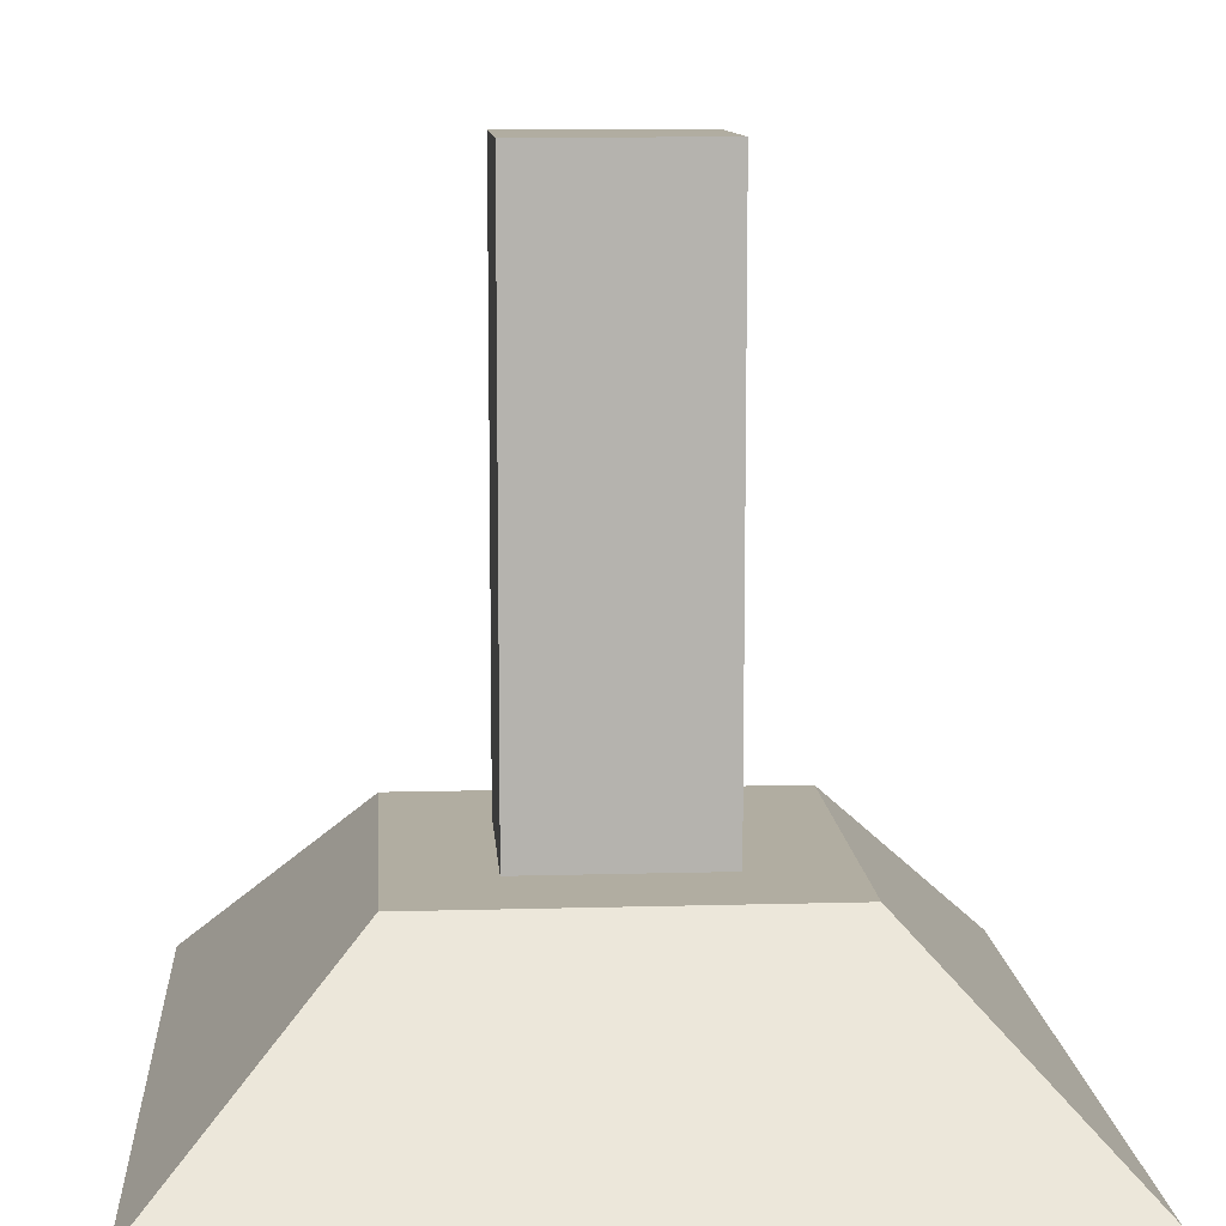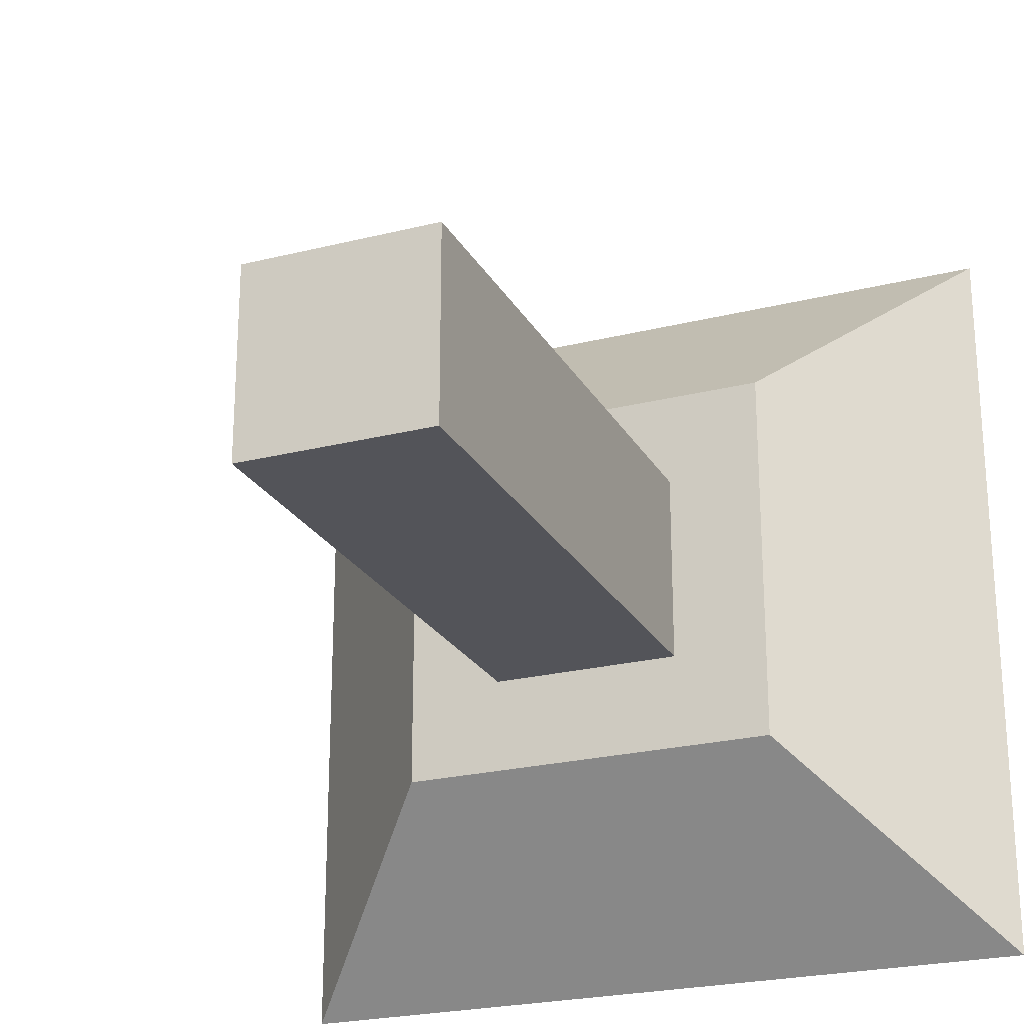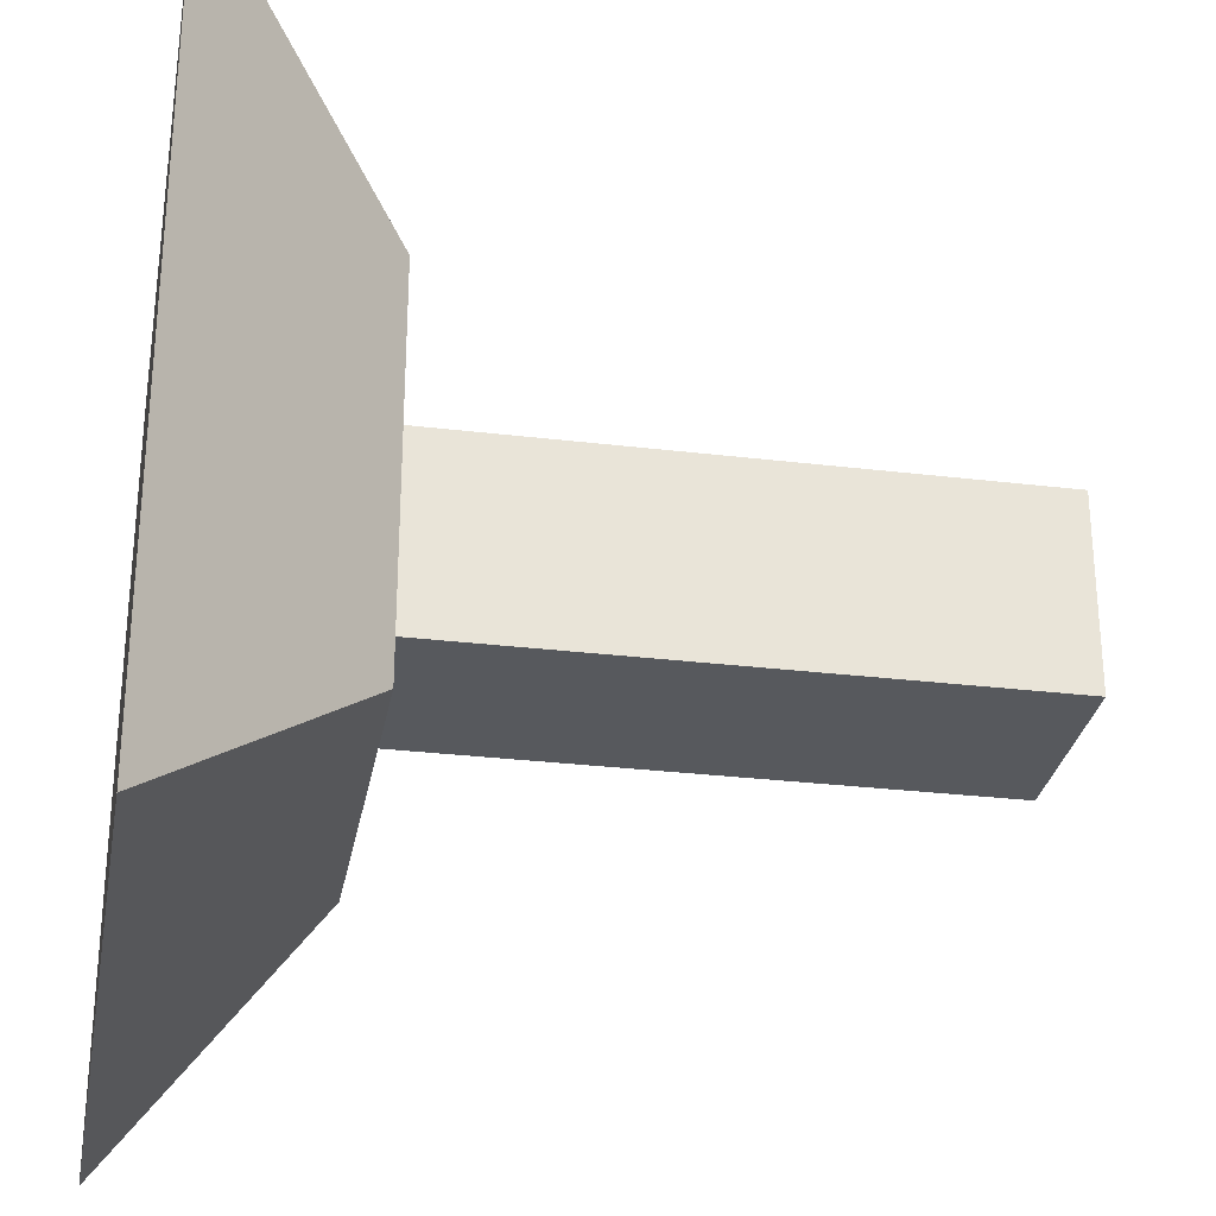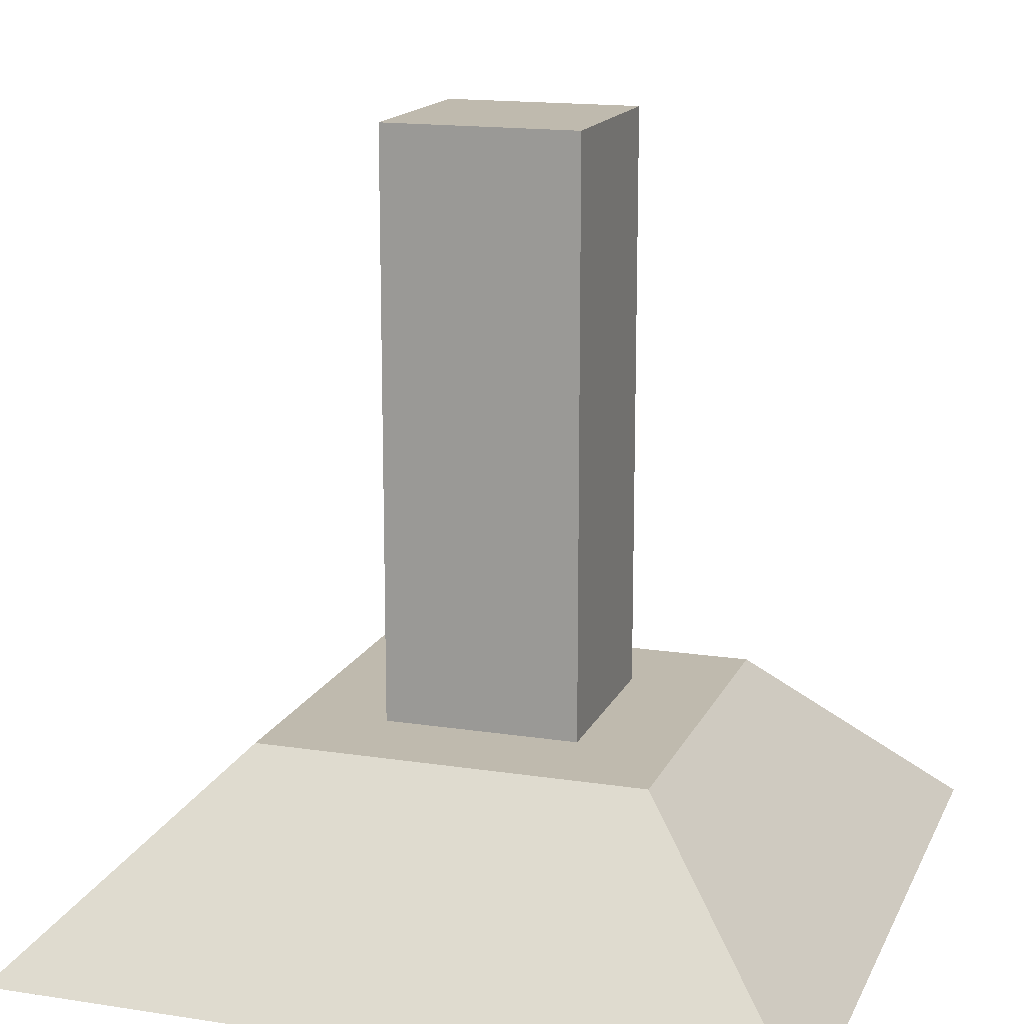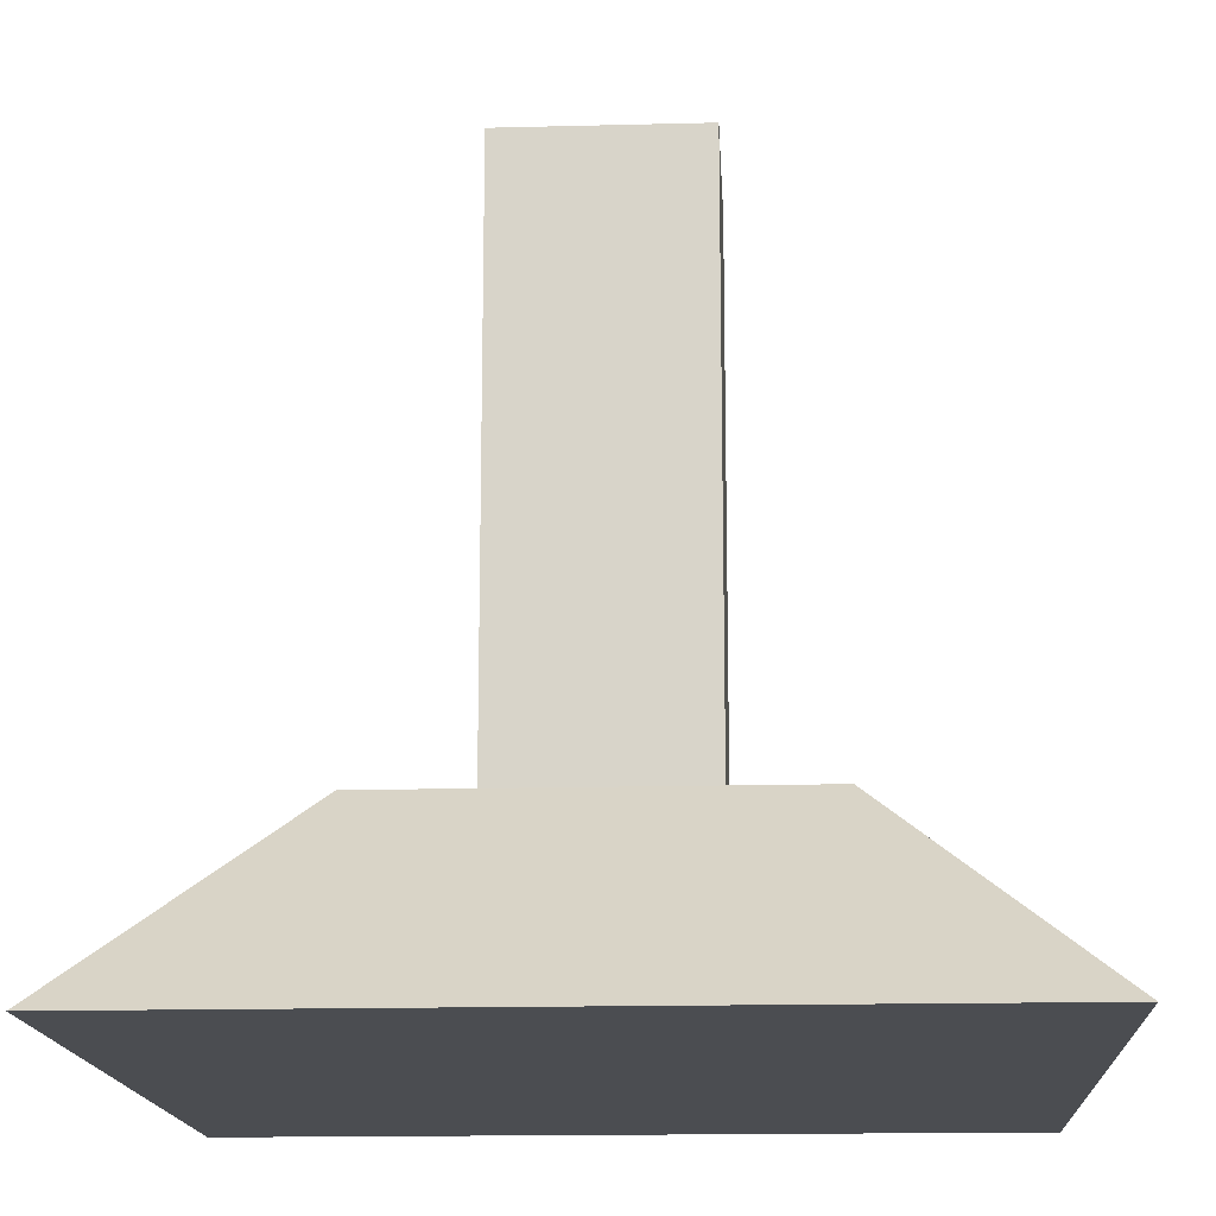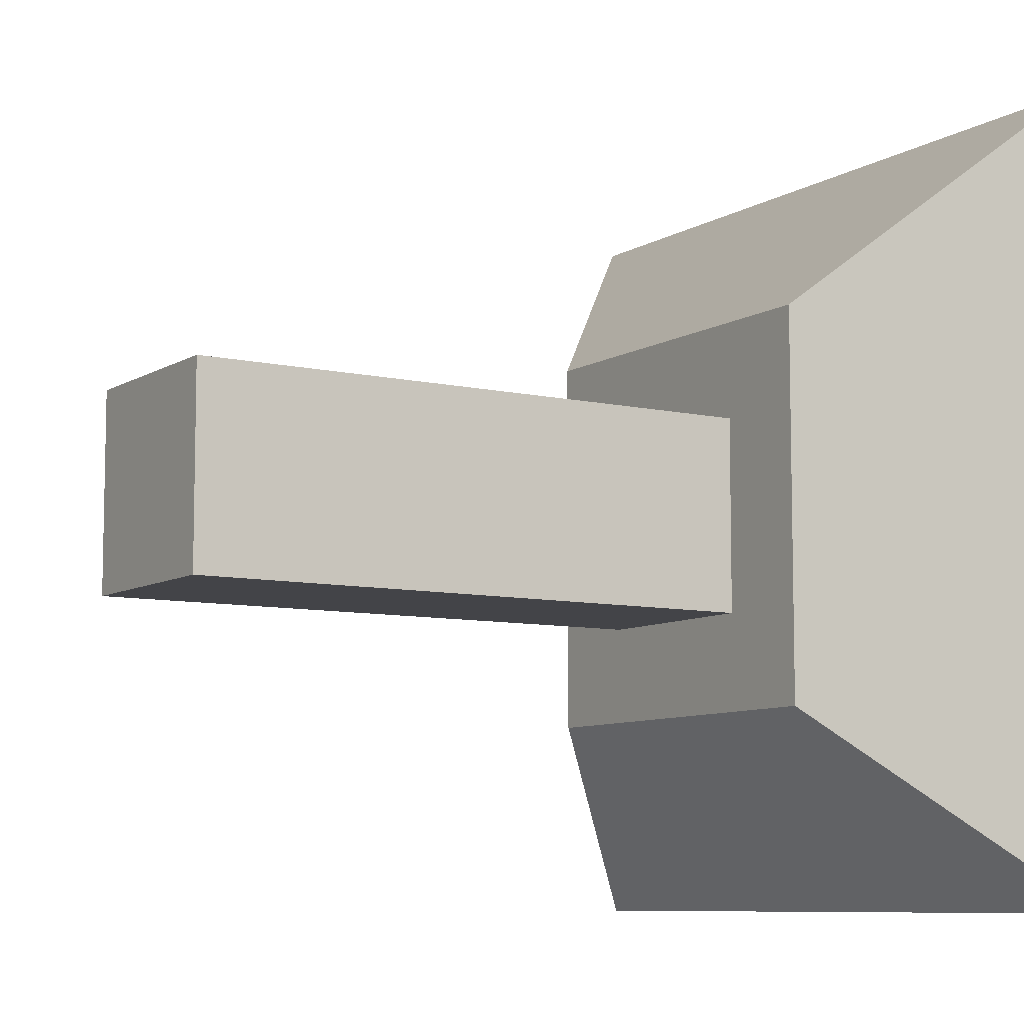
<metadata>
{"format":"obj","ext":"obj","renderer":"f3d","projection":"perspective","resolution":1024,"background":"white","views":[{"elev":10.4,"azim":-94.1,"up":"+Z"},{"elev":-23.9,"azim":22.7,"up":"+Y"},{"elev":-29.3,"azim":-100.1,"up":"+Y"},{"elev":15.5,"azim":108.1,"up":"+Z"},{"elev":-15.8,"azim":-86.9,"up":"+Z"},{"elev":-8.3,"azim":57.7,"up":"+Y"}]}
</metadata>
<code>
o Cube.002_Cube
v 0.25 0.25 0.25
v 0.25 0.75 0.25
v 0 1 0
v 0 0 0
v 0.75 0.75 0.25
v 1 1 -0
v 0.75 0.25 0.25
v 1 0 0
v 0.625 0.375 0.25
v 0.375 0.375 0.25
v 0.625 0.625 0.25
v 0.625 0.625 1
v 0.625 0.375 1
v 0.375 0.625 0.25
v 0.375 0.375 1
v 0.375 0.625 1
f 1 2 3 4
f 2 5 6 3
f 5 7 8 6
f 7 1 4 8
f 4 3 6 8
f 1 7 9 10
f 9 11 12 13
f 7 5 11 9
f 2 1 10 14
f 5 2 14 11
f 10 9 13 15
f 14 10 15 16
f 11 14 16 12
f 15 13 12 16

</code>
